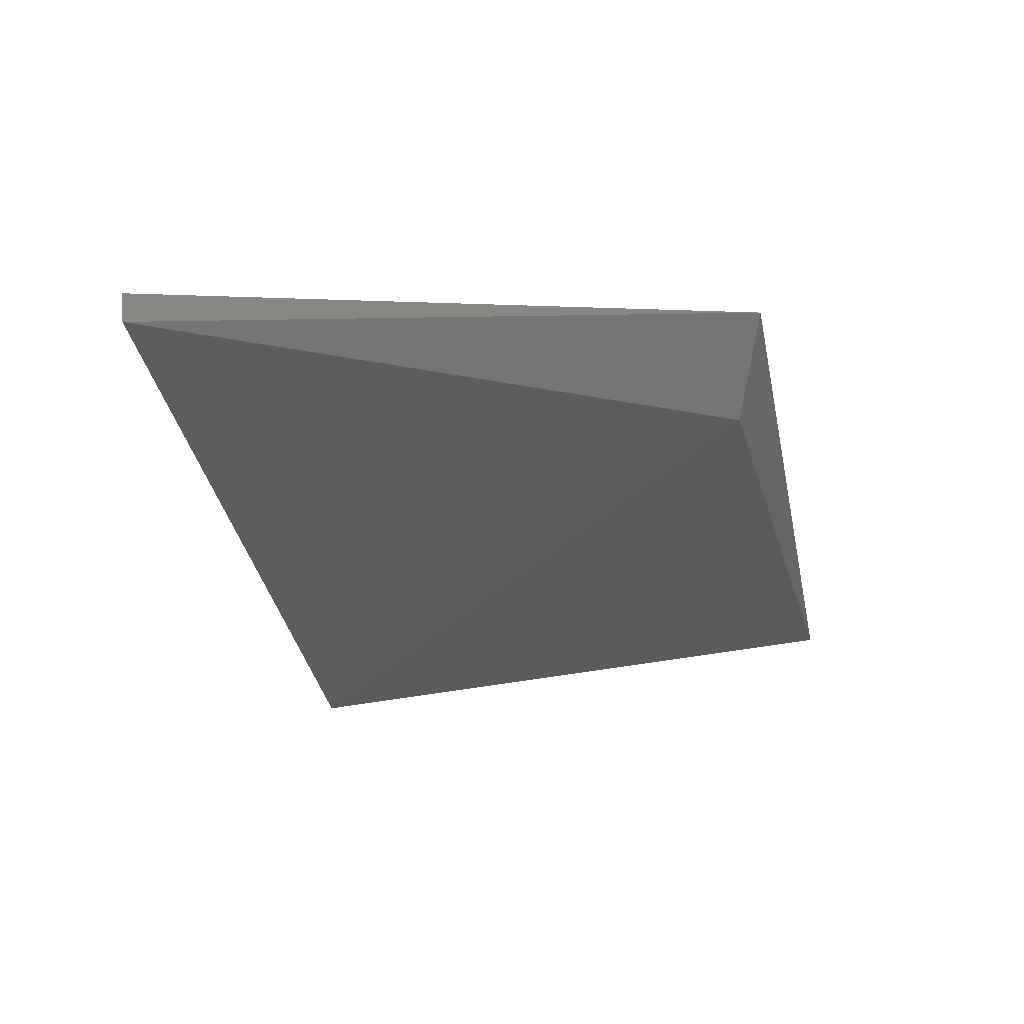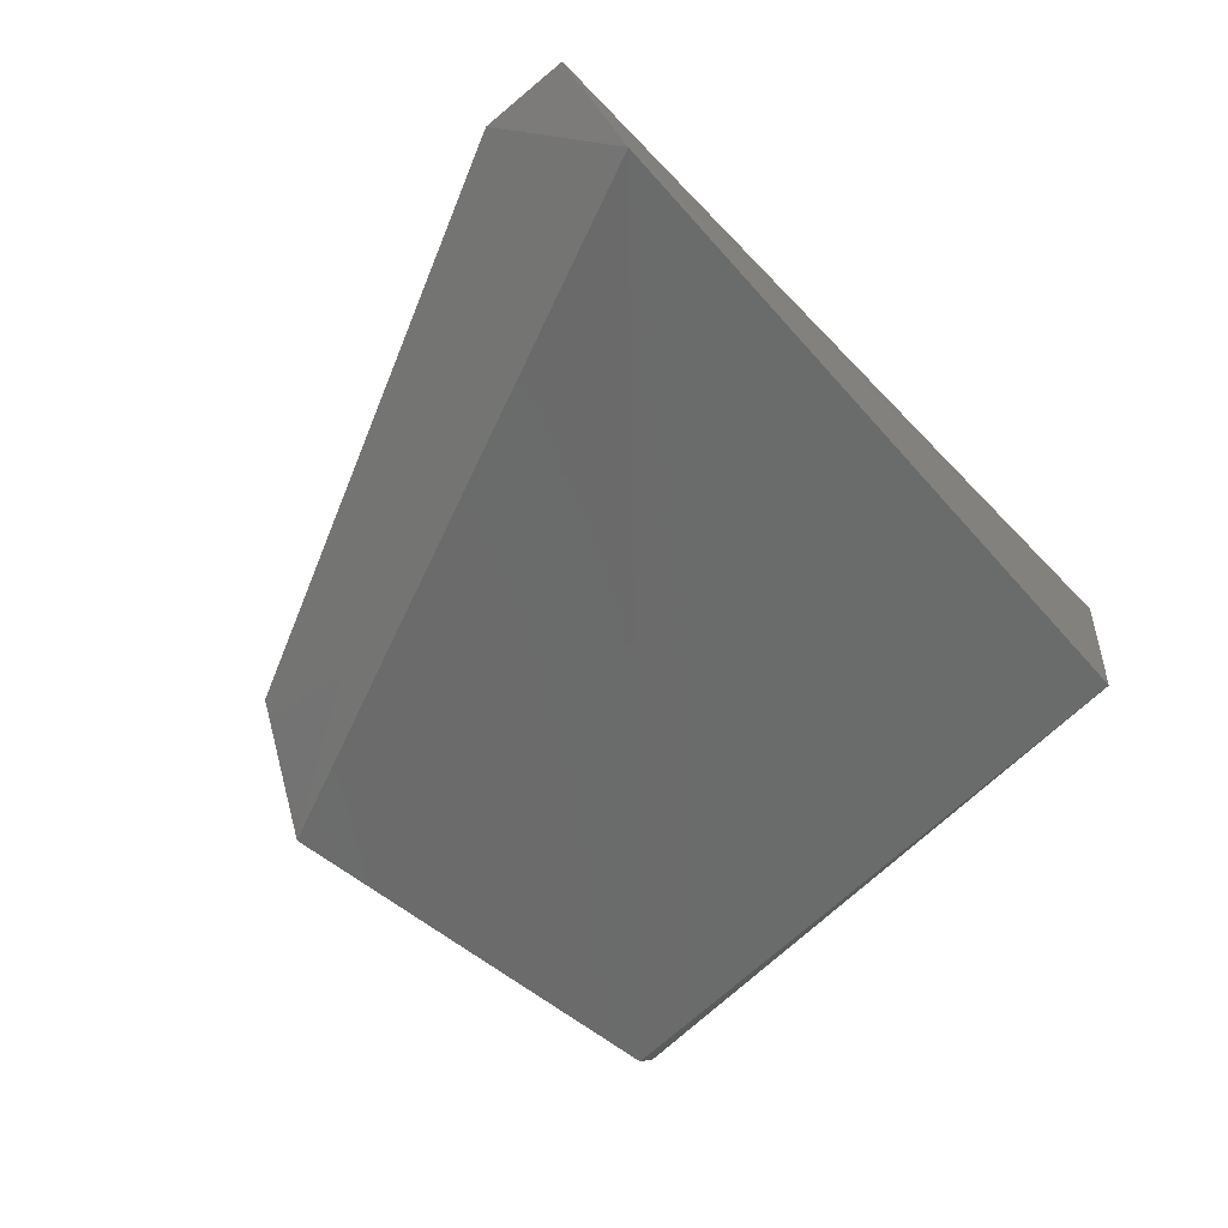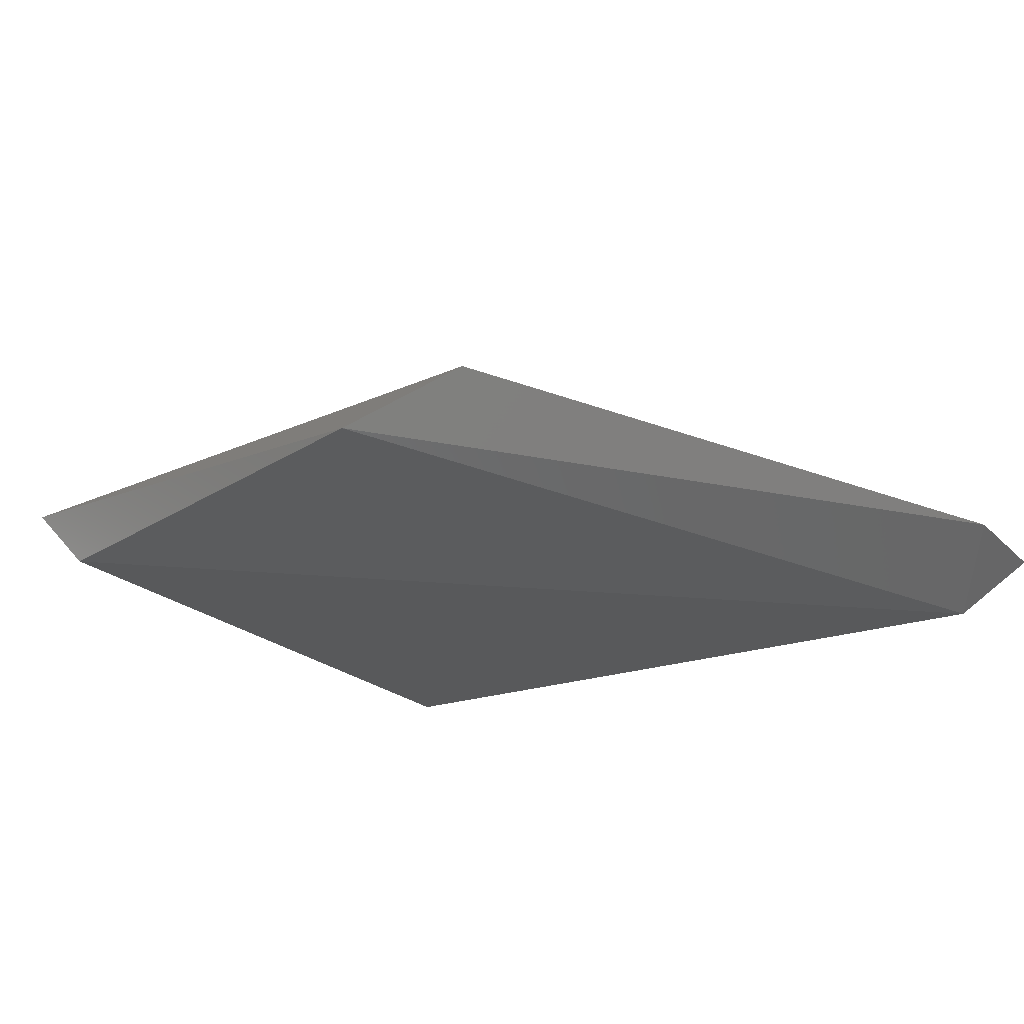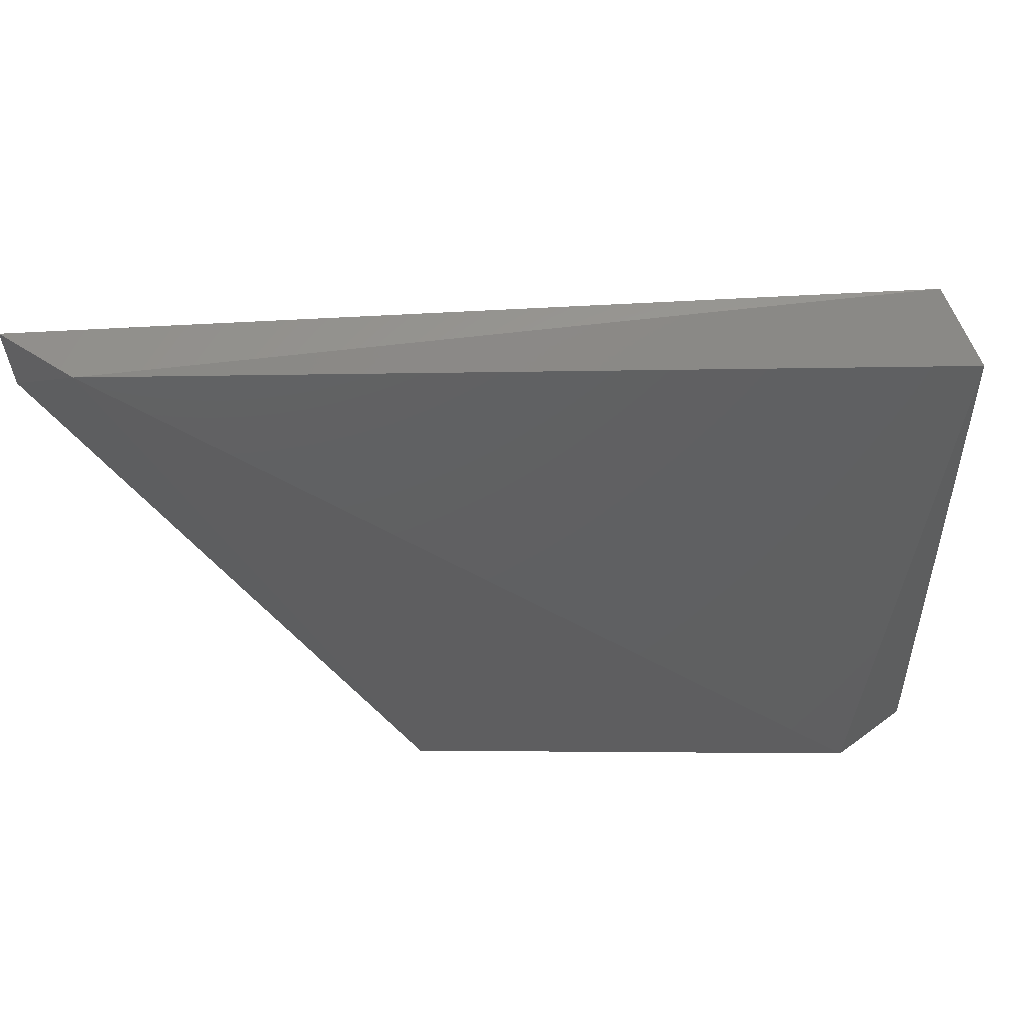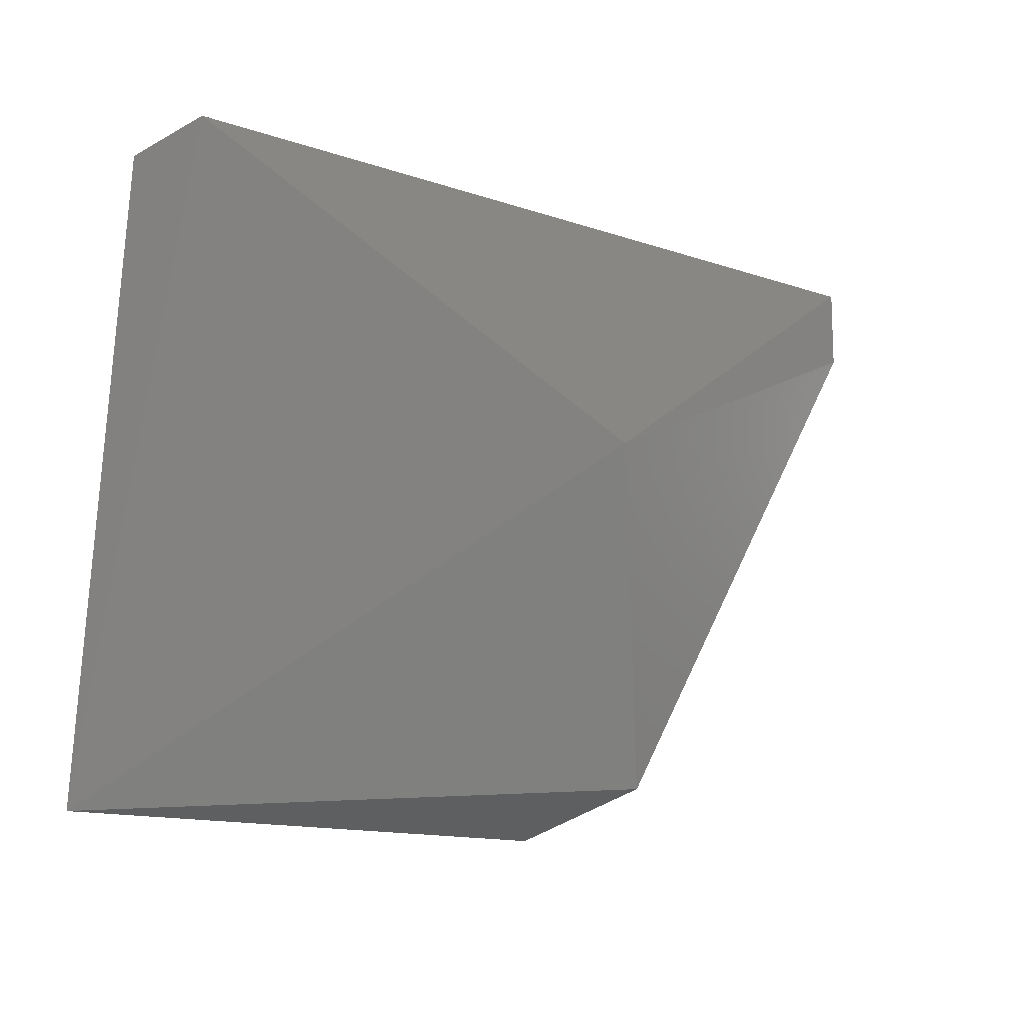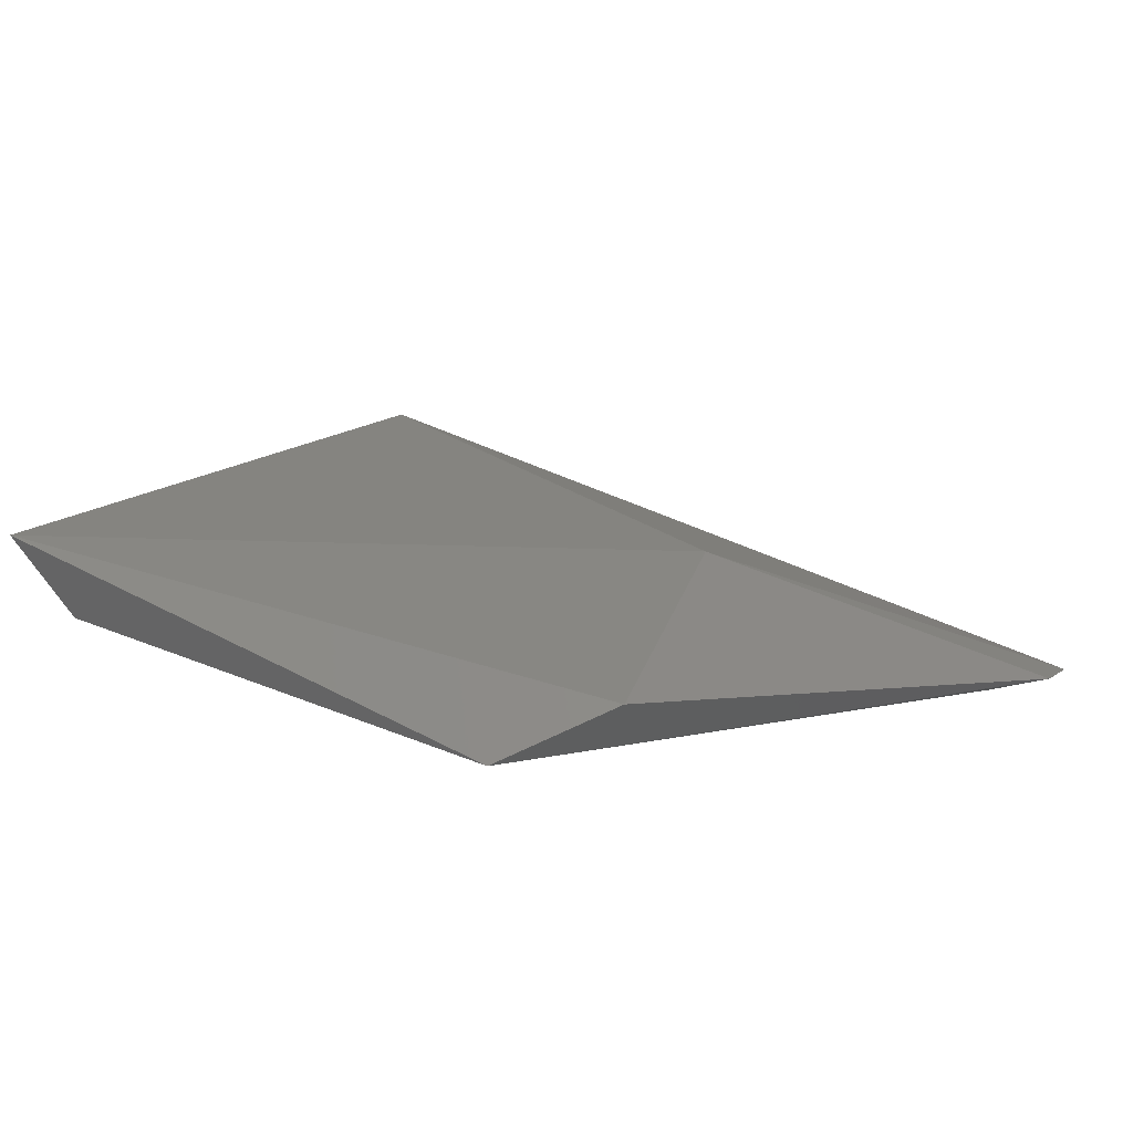
<metadata>
{"format":"stl","ext":"stl","renderer":"f3d","projection":"perspective","resolution":1024,"background":"white","views":[{"elev":-15.9,"azim":-77.6,"up":"+Z"},{"elev":-63.6,"azim":130.3,"up":"+Z"},{"elev":-42.0,"azim":41.7,"up":"+Z"},{"elev":60.1,"azim":-164.9,"up":"+Y"},{"elev":-13.2,"azim":-19.6,"up":"+Y"},{"elev":4.9,"azim":23.9,"up":"+Z"}]}
</metadata>
<code>
# stl→obj: 10 verts, 16 faces
v 0.145 -0.07059 0.608
v 0.1536 -0.0663 0.6166
v 0.2691 -0.0663 0.5695
v 0.1493 -0.1647 0.5866
v 0.1407 -0.169 0.5994
v 0.222 -0.169 0.5695
v 0.2819 -0.07914 0.5738
v 0.2391 -0.1605 0.578
v 0.2306 -0.1048 0.5952
v 0.2819 -0.0663 0.5738
f 1 2 3
f 1 3 4
f 1 4 5
f 1 5 2
f 6 4 3
f 6 3 7
f 6 7 8
f 6 8 5
f 6 5 4
f 9 2 5
f 9 5 8
f 9 8 7
f 10 7 3
f 10 3 2
f 10 2 9
f 10 9 7

</code>
